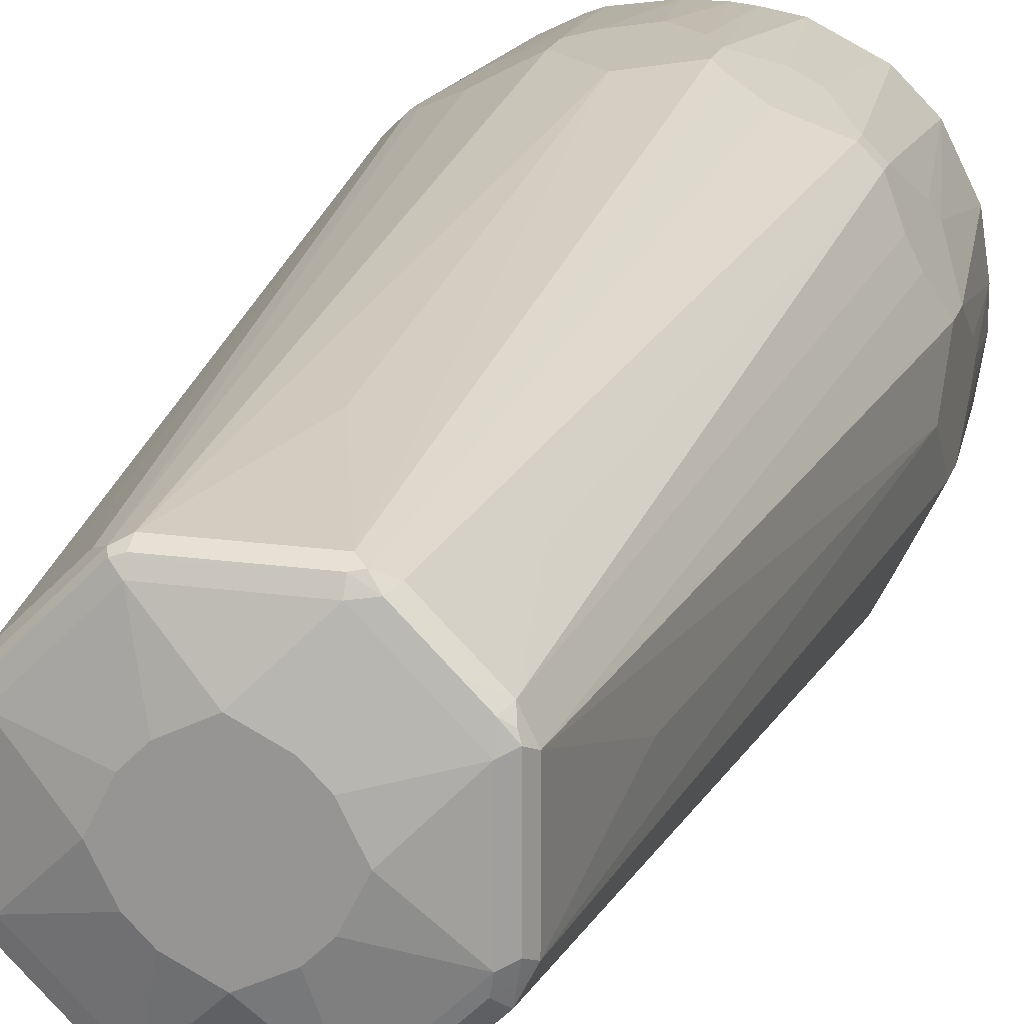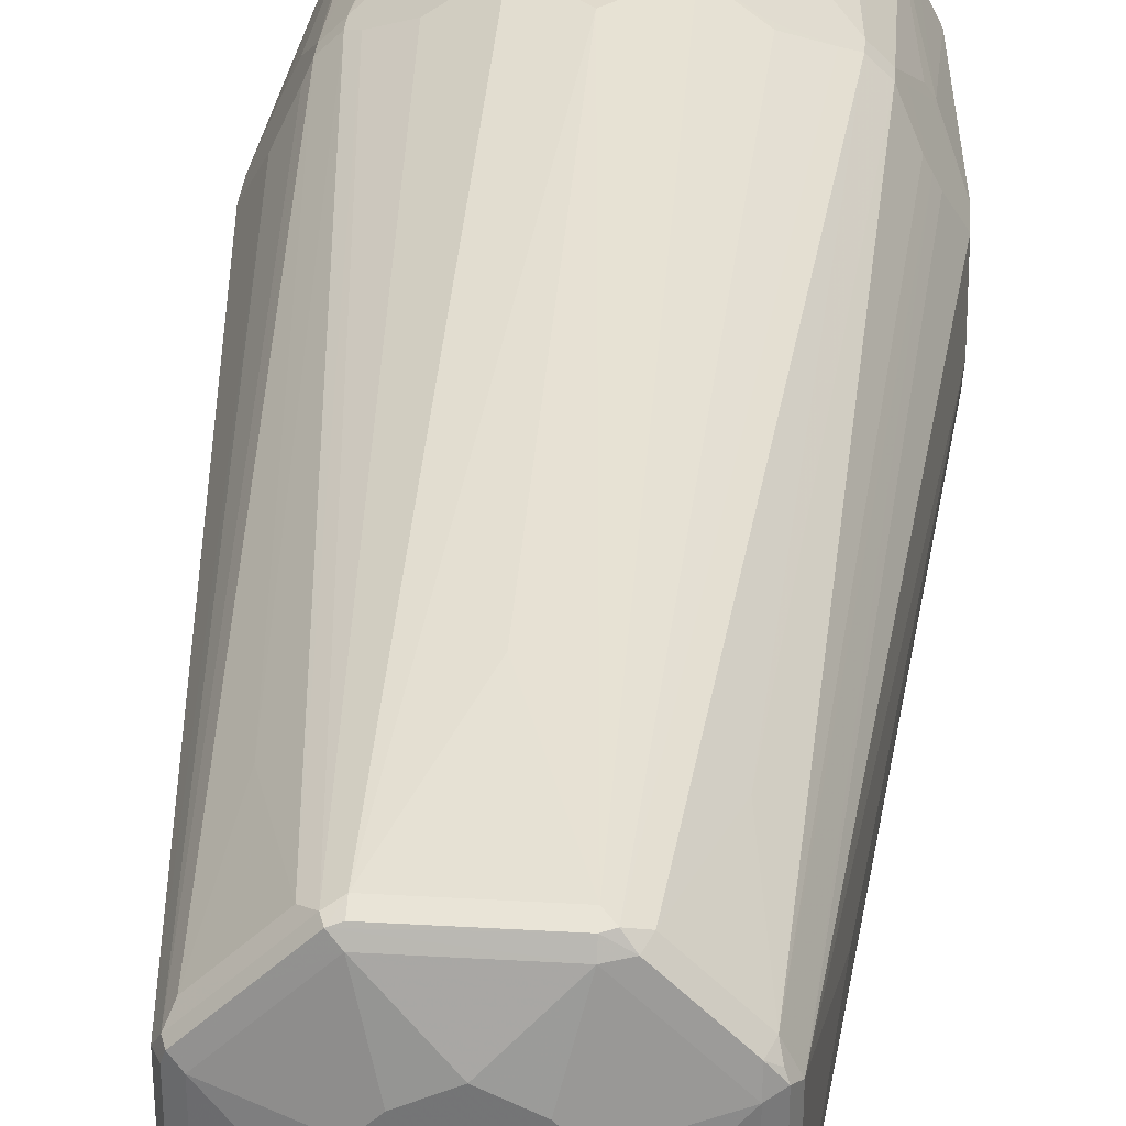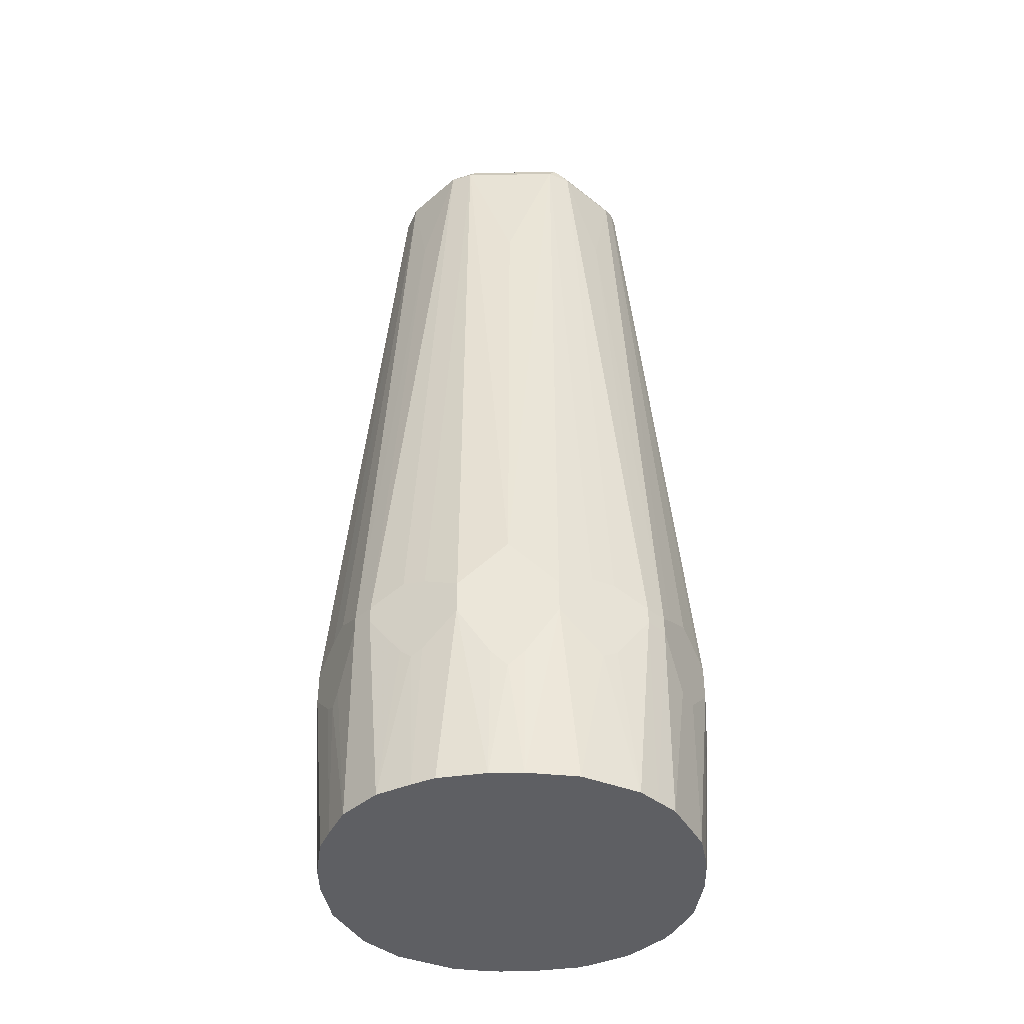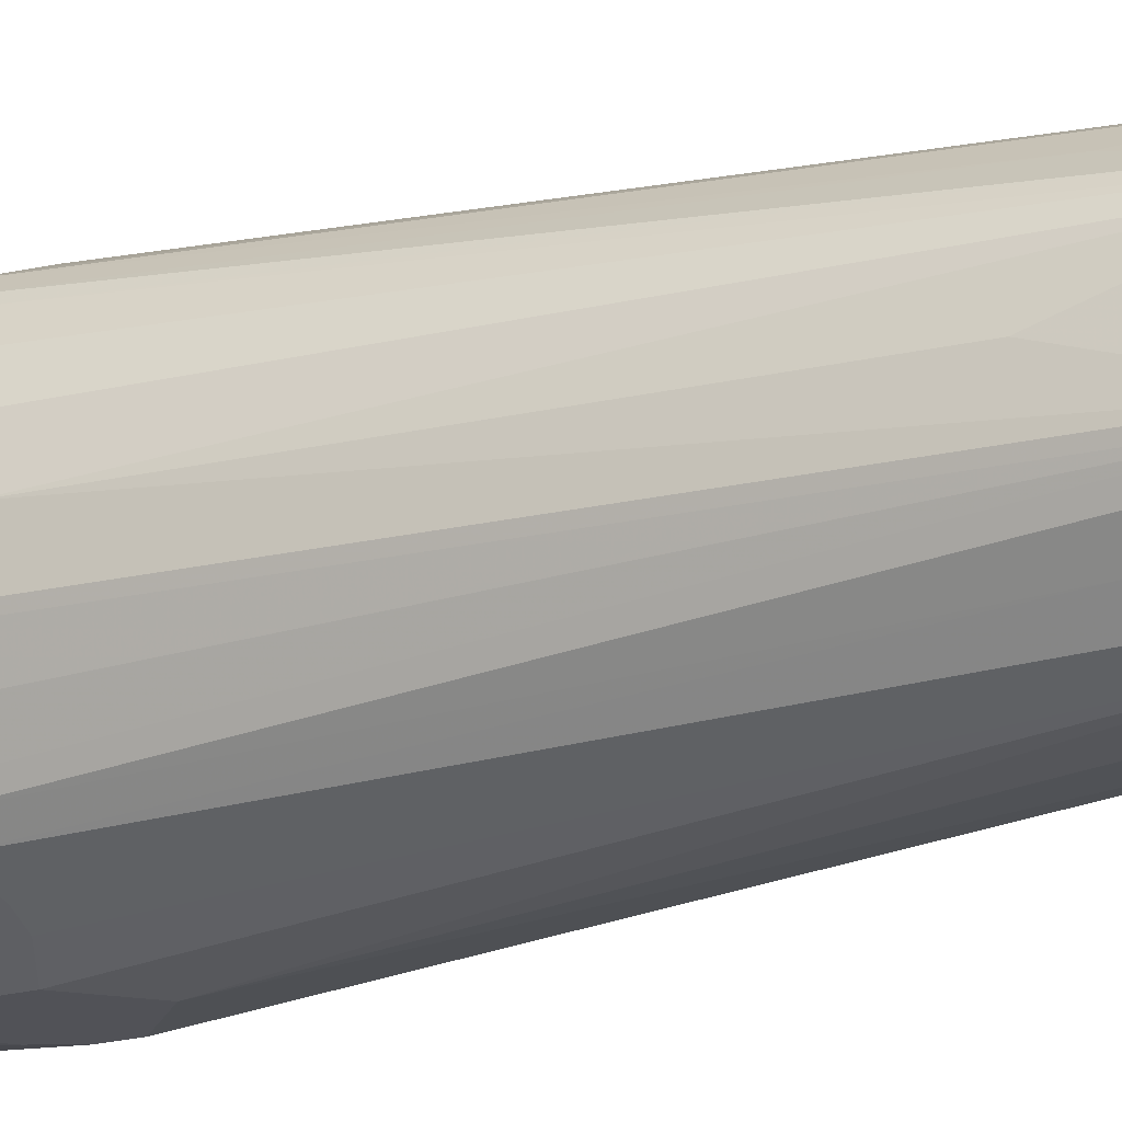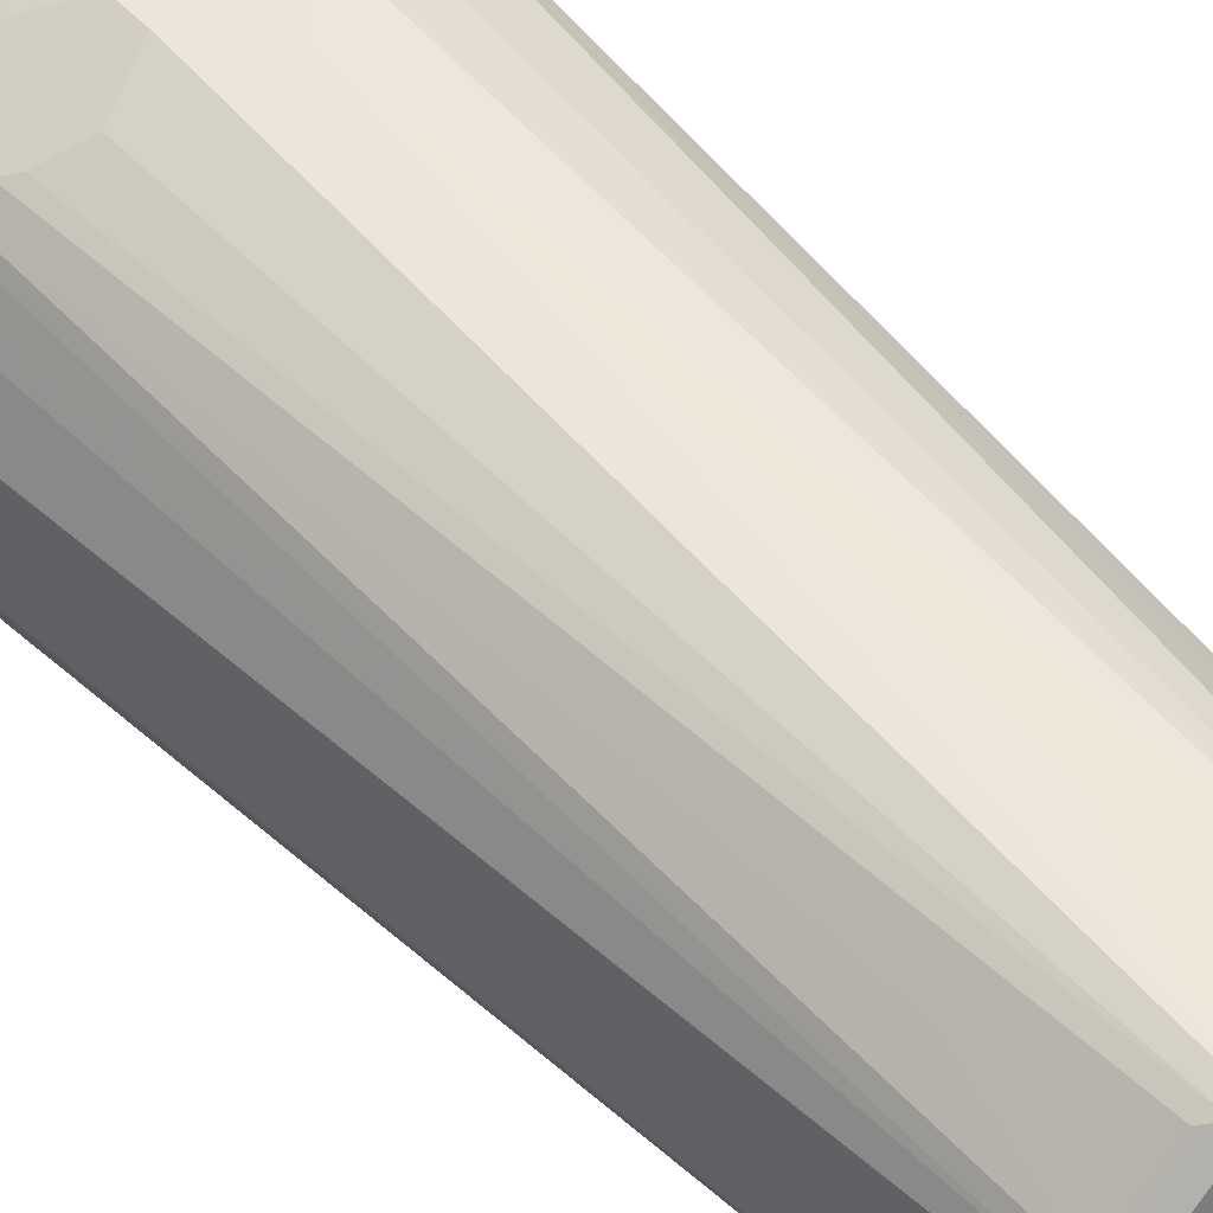
<metadata>
{"format":"obj","ext":"obj","renderer":"f3d","projection":"perspective","resolution":1024,"background":"white","views":[{"elev":18.7,"azim":15.0,"up":"+Y"},{"elev":33.1,"azim":4.5,"up":"+Y"},{"elev":-41.2,"azim":91.1,"up":"+Z"},{"elev":-21.6,"azim":-62.9,"up":"+Y"},{"elev":47.1,"azim":-39.5,"up":"+Y"}]}
</metadata>
<code>
v -0.1266 0 0.4325
v -0.1266 -0.01053 0.443
v -0.1266 0.01053 0.443
v -0.1208 0.01053 0.3597
v -0.1208 -0.01053 0.3597
v -0.1266 -0.03164 0.4747
v -0.1196 -0.02208 0.3597
v -0.1266 0.03164 0.4747
v -0.116 0.04218 0.3597
v -0.116 -0.04218 0.3597
v -0.116 -0.05273 0.4536
v -0.1125 -0.05977 0.4536
v -0.1028 -0.0791 0.501
v -0.1266 -0.03164 0.4958
v -0.1125 0.05977 0.4571
v -0.116 0.05273 0.4536
v -0.1131 0.04983 0.3597
v -0.1266 0.03164 0.4958
v -0.1087 -0.05692 0.3597
v -0.109 -0.06678 0.4536
v -0.09843 -0.08789 0.4852
v -0.1016 -0.07097 0.3597
v -0.1134 -0.05801 0.5116
v -0.1125 -0.05977 0.5063
v -0.09843 -0.08789 0.4958
v -0.07734 -0.04569 0.9493
v -0.08172 -0.0369 0.9546
v -0.1266 -0.02109 0.5063
v -0.116 -0.05273 0.5063
v -0.1239 -0.0369 0.501
v -0.08438 -0.03164 0.9493
v -0.09843 0.08789 0.4817
v -0.109 0.06678 0.4501
v -0.1026 0.07094 0.3597
v -0.1125 0.05977 0.5099
v -0.1266 0.02109 0.5063
v -0.08438 0.03164 0.9493
v -0.09843 -0.07734 0.3597
v -0.08789 -0.08789 0.3597
v -0.08789 -0.09843 0.4852
v -0.08789 -0.09843 0.4958
v -0.06678 -0.06678 0.8755
v -0.04569 -0.07734 0.9493
v -0.0646 -0.05273 0.9572
v -0.07513 -0.04218 0.9572
v -0.08086 -0.03164 0.9563
v -0.1266 0 0.5275
v -0.09493 0 0.8544
v -0.08789 0.09843 0.4817
v -0.08789 0.08789 0.3597
v -0.09843 0.07734 0.3597
v -0.09843 0.08789 0.4922
v -0.1019 0.08086 0.4993
v -0.08086 0.03866 0.9528
v -0.08086 0.03164 0.9563
v -0.0791 0.0369 0.9572
v -0.07734 -0.09843 0.3597
v -0.06678 -0.109 0.4536
v -0.0791 -0.1028 0.48
v -0.05977 -0.1125 0.5063
v -0.06678 -0.109 0.5063
v -0.03164 -0.08438 0.9493
v -0.03955 -0.0791 0.9546
v -0.04349 -0.07382 0.9572
v -0.05404 -0.06329 0.9572
v -0.07382 -0.03164 0.9598
v -0.05977 0.1125 0.4571
v -0.06678 0.109 0.4501
v -0.07094 0.1026 0.3597
v -0.07734 0.09843 0.3597
v -0.08789 0.09843 0.4922
v -0.07734 0.04569 0.9458
v -0.06678 0.06678 0.8719
v -0.05977 0.05977 0.9528
v -0.07382 0.03164 0.9598
v -0.05801 0.05801 0.9572
v -0.07667 -0.09877 0.3597
v -0.05801 -0.1134 0.4483
v -0.05977 -0.1125 0.4536
v -0.03164 -0.1266 0.4747
v -0.03164 -0.1266 0.4958
v -0.05273 -0.116 0.5063
v 0 -0.09493 0.8544
v 0.03164 -0.08438 0.9493
v -0.03514 -0.08086 0.9563
v -0.02109 -0.1266 0.5063
v 0 -0.1266 0.5275
v -0.03164 -0.07382 0.9598
v -0.03164 -0.02109 0.9704
v -0.04218 0 0.9704
v -0.03164 0.1266 0.4747
v -0.05273 0.116 0.4536
v -0.04983 0.1131 0.3597
v -0.08086 0.1019 0.4993
v -0.05977 0.1125 0.5099
v -0.04569 0.07734 0.9458
v -0.03866 0.08086 0.9528
v -0.03164 0.02109 0.9704
v -0.03164 0.07382 0.9598
v -0.0369 0.0791 0.9572
v -0.06262 -0.1058 0.3597
v -0.05273 -0.116 0.4536
v -0.05558 -0.1093 0.3597
v -0.04218 -0.116 0.3597
v -0.02109 -0.1266 0.4536
v 0.04569 -0.07734 0.9528
v 0.0369 -0.0791 0.9546
v 0.02813 -0.08086 0.9563
v 0.02109 -0.1266 0.5063
v 0.03164 -0.1266 0.4958
v 0.05273 -0.116 0.5063
v 0.06678 -0.109 0.5099
v 0.03164 -0.07382 0.9598
v 0 -0.04218 0.9704
v -0.02109 -0.03164 0.9704
v -0.02109 0.1266 0.4536
v -0.04218 0.116 0.3597
v -0.03164 0.1266 0.4958
v -0.03164 0.08438 0.9493
v -0.02109 0.03164 0.9704
v 0 0.04218 0.9704
v 0.03164 0.07382 0.9598
v 0.03164 0.08086 0.9563
v -0.03164 0.08086 0.9563
v -0.00954 -0.1208 0.3597
v -0.01053 -0.1266 0.443
v 0.06678 -0.06678 0.8789
v 0.07734 -0.04569 0.9528
v 0.05097 -0.06153 0.9581
v 0.04042 -0.07206 0.9581
v 0.08789 -0.09843 0.4993
v 0.03164 -0.1266 0.4747
v 0.05977 -0.1125 0.5028
v 0.07382 -0.03164 0.9598
v 0.02109 -0.03164 0.9704
v -0.01053 0.1266 0.443
v -0.01053 0.1208 0.3597
v -0.02109 0.1266 0.5063
v 0.03164 0.08438 0.9493
v 0 0.09493 0.8544
v 0 0.1266 0.5275
v 0.02109 0.03164 0.9704
v 0.07382 0.03164 0.9598
v 0.05273 0.0646 0.9572
v 0.04218 0.07513 0.9572
v 0.0369 0.08172 0.9546
v 0.01155 -0.1208 0.3597
v 0 -0.1266 0.4325
v 0.09843 -0.08789 0.4993
v 0.08438 -0.03164 0.9493
v 0.0791 -0.0369 0.9546
v 0.07206 -0.04042 0.9581
v 0.06153 -0.05097 0.9581
v 0.109 -0.06678 0.5099
v 0.08789 -0.09843 0.4888
v 0.02109 -0.1266 0.4536
v 0.04218 -0.116 0.3597
v 0.05675 -0.1095 0.3597
v 0.05273 -0.116 0.4536
v 0.05977 -0.1125 0.4501
v 0.08086 -0.02813 0.9563
v 0.04218 0 0.9704
v 0.03164 -0.02109 0.9704
v 0 0.1266 0.4325
v 0.01053 0.1208 0.3597
v 0.03164 0.1266 0.4958
v 0.02109 0.1266 0.5063
v 0.03164 0.02109 0.9704
v 0.08086 0.03514 0.9563
v 0.07382 0.04349 0.9572
v 0.06329 0.05404 0.9572
v 0.04569 0.07734 0.9493
v 0.0791 0.1028 0.501
v 0.05801 0.1134 0.5116
v 0.0369 0.1239 0.501
v 0.01053 -0.1266 0.443
v 0.09843 -0.08789 0.4888
v 0.1125 -0.05977 0.5028
v 0.09493 0 0.8544
v 0.08438 0.03164 0.9493
v 0.116 -0.05273 0.5063
v 0.1266 -0.03164 0.4958
v 0.1266 -0.02109 0.5063
v 0.1266 0 0.5275
v 0.06678 -0.109 0.4571
v 0.07783 -0.09895 0.3597
v 0.01053 0.1266 0.443
v 0.02208 0.1196 0.3597
v 0.02109 0.1266 0.4536
v 0.05273 0.116 0.5063
v 0.05977 0.1125 0.5063
v 0.03164 0.1266 0.4747
v 0.0791 0.03955 0.9546
v 0.07734 0.04569 0.9493
v 0.06678 0.06678 0.8755
v 0.08789 0.09843 0.4958
v 0.08789 0.09843 0.4852
v 0.05977 0.1125 0.4536
v 0.09895 -0.07783 0.3597
v 0.109 -0.06678 0.4571
v 0.1125 -0.05977 0.4501
v 0.1266 0.02109 0.5063
v 0.1266 0.03164 0.4958
v 0.116 0.05273 0.5063
v 0.1125 0.05977 0.5063
v 0.1266 -0.03164 0.4747
v 0.04218 0.116 0.3597
v 0.05273 0.116 0.4536
v 0.109 0.06678 0.5063
v 0.09843 0.08789 0.4958
v 0.08789 0.08789 0.3597
v 0.07734 0.09843 0.3597
v 0.06678 0.109 0.4536
v 0.09843 0.08789 0.4852
v 0.07097 0.1016 0.3597
v 0.05692 0.1087 0.3597
v 0.1095 -0.05675 0.3597
v 0.116 -0.05273 0.4536
v 0.1266 0.03164 0.4747
v 0.1028 0.0791 0.48
v 0.116 -0.04218 0.3597
v 0.1208 -0.01155 0.3597
v 0.1266 -0.01053 0.443
v 0.09843 0.07734 0.3597
v 0.109 0.06678 0.4536
v 0.1266 0.01053 0.443
v 0.1208 0.00954 0.3597
v 0.116 0.04218 0.3597
v 0.116 0.05273 0.4536
v 0.1125 0.05977 0.4536
v 0.1266 0 0.4325
v 0.1134 0.05801 0.4483
v 0.09877 0.07667 0.3597
v 0.1093 0.05558 0.3597
v 0.1058 0.06262 0.3597
f 1 2 6
f 128 149 154
f 128 152 153
f 128 151 152
f 128 150 151
f 127 149 128
f 127 131 149
f 125 148 126
f 125 147 148
f 123 146 139
f 123 145 146
f 122 145 123
f 122 144 145
f 122 171 144
f 122 143 171
f 122 168 143
f 122 142 168
f 121 142 122
f 119 141 138
f 119 140 141
f 119 139 140
f 119 123 139
f 119 124 123
f 118 119 138
f 116 137 117
f 116 136 137
f 128 154 150
f 113 153 134
f 131 155 177
f 132 156 147
f 145 172 146
f 144 172 145
f 144 194 172
f 144 171 194
f 143 168 162
f 143 170 171
f 143 169 170
f 139 141 140
f 139 167 141
f 139 166 167
f 139 175 166
f 139 146 175
f 137 164 165
f 136 164 137
f 134 162 163
f 134 143 162
f 134 169 143
f 134 161 169
f 134 151 161
f 134 152 151
f 134 153 152
f 132 159 160
f 132 158 159
f 132 157 158
f 132 147 157
f 131 177 149
f 113 129 153
f 113 130 129
f 113 135 114
f 94 96 97
f 91 136 116
f 91 164 136
f 91 187 164
f 91 189 187
f 91 192 189
f 91 166 192
f 91 167 166
f 91 141 167
f 91 138 141
f 91 118 138
f 91 93 92
f 91 117 93
f 91 116 117
f 89 98 90
f 89 120 98
f 89 121 120
f 89 142 121
f 89 168 142
f 89 162 168
f 89 163 162
f 89 135 163
f 89 114 135
f 89 115 114
f 88 114 115
f 94 97 95
f 95 97 119
f 95 119 118
f 97 100 119
f 113 163 135
f 113 134 163
f 111 131 112
f 111 133 131
f 110 133 111
f 110 131 133
f 110 155 131
f 110 160 155
f 110 132 160
f 107 113 108
f 107 130 113
f 106 131 127
f 146 172 173
f 106 112 131
f 106 129 130
f 106 153 129
f 106 128 153
f 106 127 128
f 105 125 126
f 104 125 105
f 100 122 123
f 100 124 119
f 100 123 124
f 99 122 100
f 99 121 122
f 99 120 121
f 106 130 107
f 88 113 114
f 146 173 174
f 147 156 176
f 203 205 204
f 203 220 205
f 201 218 206
f 201 217 218
f 199 201 200
f 199 217 201
f 198 216 208
f 198 215 216
f 198 213 215
f 197 214 211
f 197 213 198
f 197 212 213
f 197 211 212
f 196 214 197
f 196 210 214
f 195 210 196
f 194 210 195
f 194 209 210
f 194 205 209
f 192 208 207
f 192 198 208
f 188 192 207
f 188 189 192
f 182 184 183
f 182 202 184
f 205 220 210
f 182 203 202
f 205 210 209
f 206 217 221
f 232 235 233
f 232 234 235
f 229 232 230
f 228 232 229
f 228 234 232
f 226 231 227
f 225 230 232
f 224 232 233
f 224 225 232
f 222 231 223
f 222 227 231
f 220 230 225
f 219 230 220
f 219 229 230
f 219 228 229
f 219 227 228
f 219 226 227
f 214 225 224
f 214 220 225
f 212 215 213
f 211 214 224
f 210 220 214
f 207 208 216
f 206 222 223
f 206 221 222
f 206 218 217
f 182 219 203
f 182 226 219
f 182 231 226
f 165 187 189
f 164 187 165
f 160 186 185
f 158 160 159
f 158 186 160
f 155 199 177
f 155 186 199
f 155 185 186
f 155 160 185
f 150 184 179
f 150 183 184
f 150 182 183
f 150 181 182
f 150 154 181
f 150 161 151
f 150 169 161
f 150 180 169
f 150 179 180
f 149 181 154
f 149 178 181
f 149 182 178
f 149 206 182
f 149 201 206
f 149 177 201
f 147 176 148
f 165 189 188
f 166 175 174
f 166 174 190
f 166 190 191
f 182 223 231
f 182 206 223
f 180 205 194
f 180 204 205
f 180 203 204
f 180 202 203
f 180 184 202
f 180 194 193
f 179 184 180
f 178 182 181
f 177 200 201
f 177 199 200
f 146 174 175
f 174 191 190
f 173 198 192
f 173 197 198
f 173 196 197
f 172 196 173
f 172 195 196
f 172 194 195
f 170 194 171
f 170 193 194
f 169 193 170
f 169 180 193
f 166 173 192
f 166 191 173
f 173 191 174
f 85 113 88
f 203 219 220
f 84 112 106
f 14 23 30
f 14 29 23
f 14 24 29
f 13 27 23
f 13 26 27
f 13 25 26
f 13 21 25
f 13 24 14
f 13 23 24
f 12 22 20
f 12 19 22
f 12 21 13
f 12 20 21
f 11 19 12
f 10 19 11
f 8 32 15
f 8 52 32
f 8 35 52
f 8 18 35
f 8 17 9
f 8 16 17
f 8 15 16
f 6 13 14
f 6 12 13
f 6 11 12
f 14 30 27
f 6 10 11
f 14 27 31
f 15 32 33
f 31 55 37
f 31 46 55
f 28 31 47
f 27 46 31
f 27 45 46
f 26 45 27
f 26 44 45
f 26 65 44
f 26 43 65
f 26 42 43
f 25 42 26
f 25 41 42
f 23 27 30
f 23 29 24
f 21 41 25
f 21 40 41
f 21 39 40
f 21 38 39
f 20 38 21
f 20 22 38
f 18 37 35
f 18 36 37
f 17 33 34
f 16 33 17
f 15 33 16
f 14 31 28
f 6 7 10
f 4 8 9
f 4 7 5
f 4 188 207
f 4 165 188
f 4 137 165
f 4 117 137
f 4 93 117
f 4 69 93
f 4 70 69
f 4 50 70
f 4 34 51
f 4 17 34
f 4 9 17
f 3 8 4
f 2 7 6
f 2 5 7
f 1 5 2
f 1 4 5
f 1 3 4
f 1 8 3
f 1 18 8
f 1 36 18
f 1 47 36
f 1 28 47
f 1 14 28
f 1 6 14
f 85 108 113
f 4 207 216
f 4 216 215
f 4 215 212
f 4 212 211
f 4 10 7
f 4 19 10
f 4 22 19
f 4 38 22
f 4 39 38
f 4 57 39
f 4 77 57
f 4 101 77
f 4 103 101
f 4 104 103
f 4 125 104
f 4 147 125
f 31 37 48
f 4 157 147
f 4 186 158
f 4 199 186
f 4 217 199
f 4 221 217
f 4 222 221
f 4 227 222
f 4 228 227
f 4 234 228
f 4 235 234
f 4 233 235
f 4 224 233
f 4 211 224
f 4 158 157
f 31 48 47
f 4 51 50
f 32 50 51
f 75 90 98
f 74 97 96
f 74 100 97
f 74 76 100
f 72 96 73
f 72 74 96
f 71 96 94
f 71 73 96
f 71 94 95
f 68 93 69
f 68 92 93
f 67 92 68
f 67 91 92
f 66 90 75
f 66 89 90
f 66 115 89
f 66 88 115
f 64 85 88
f 64 88 65
f 63 85 64
f 62 87 83
f 62 86 87
f 62 81 86
f 62 82 81
f 62 85 63
f 75 98 120
f 62 108 85
f 75 120 99
f 76 99 100
f 84 111 112
f 32 49 50
f 84 110 111
f 84 109 110
f 84 87 109
f 84 107 108
f 84 106 107
f 83 87 84
f 80 86 81
f 80 87 86
f 80 110 109
f 80 132 110
f 80 156 132
f 80 176 156
f 80 148 176
f 80 126 148
f 80 105 126
f 80 104 105
f 80 102 104
f 79 102 80
f 78 104 102
f 78 103 104
f 78 101 103
f 78 102 79
f 77 101 78
f 75 99 76
f 62 84 108
f 80 109 87
f 60 82 62
f 44 88 66
f 44 65 88
f 43 60 62
f 43 61 60
f 43 64 65
f 43 63 64
f 43 62 63
f 41 43 42
f 41 61 43
f 41 60 61
f 41 59 60
f 40 59 41
f 44 66 45
f 40 58 59
f 39 57 40
f 37 47 48
f 37 56 54
f 37 55 56
f 36 47 37
f 35 37 54
f 35 53 52
f 32 71 49
f 32 52 71
f 32 51 34
f 62 83 84
f 32 34 33
f 40 57 58
f 45 66 46
f 35 54 53
f 46 56 55
f 46 66 56
f 59 80 81
f 59 79 80
f 58 79 59
f 59 81 60
f 57 78 58
f 60 81 82
f 57 77 78
f 56 75 76
f 56 66 75
f 54 74 72
f 54 76 74
f 54 56 76
f 58 78 79
f 52 73 71
f 53 54 72
f 49 68 69
f 49 70 50
f 49 71 95
f 49 95 118
f 49 69 70
f 49 91 67
f 52 53 72
f 52 72 73
f 49 118 91
f 49 67 68

</code>
